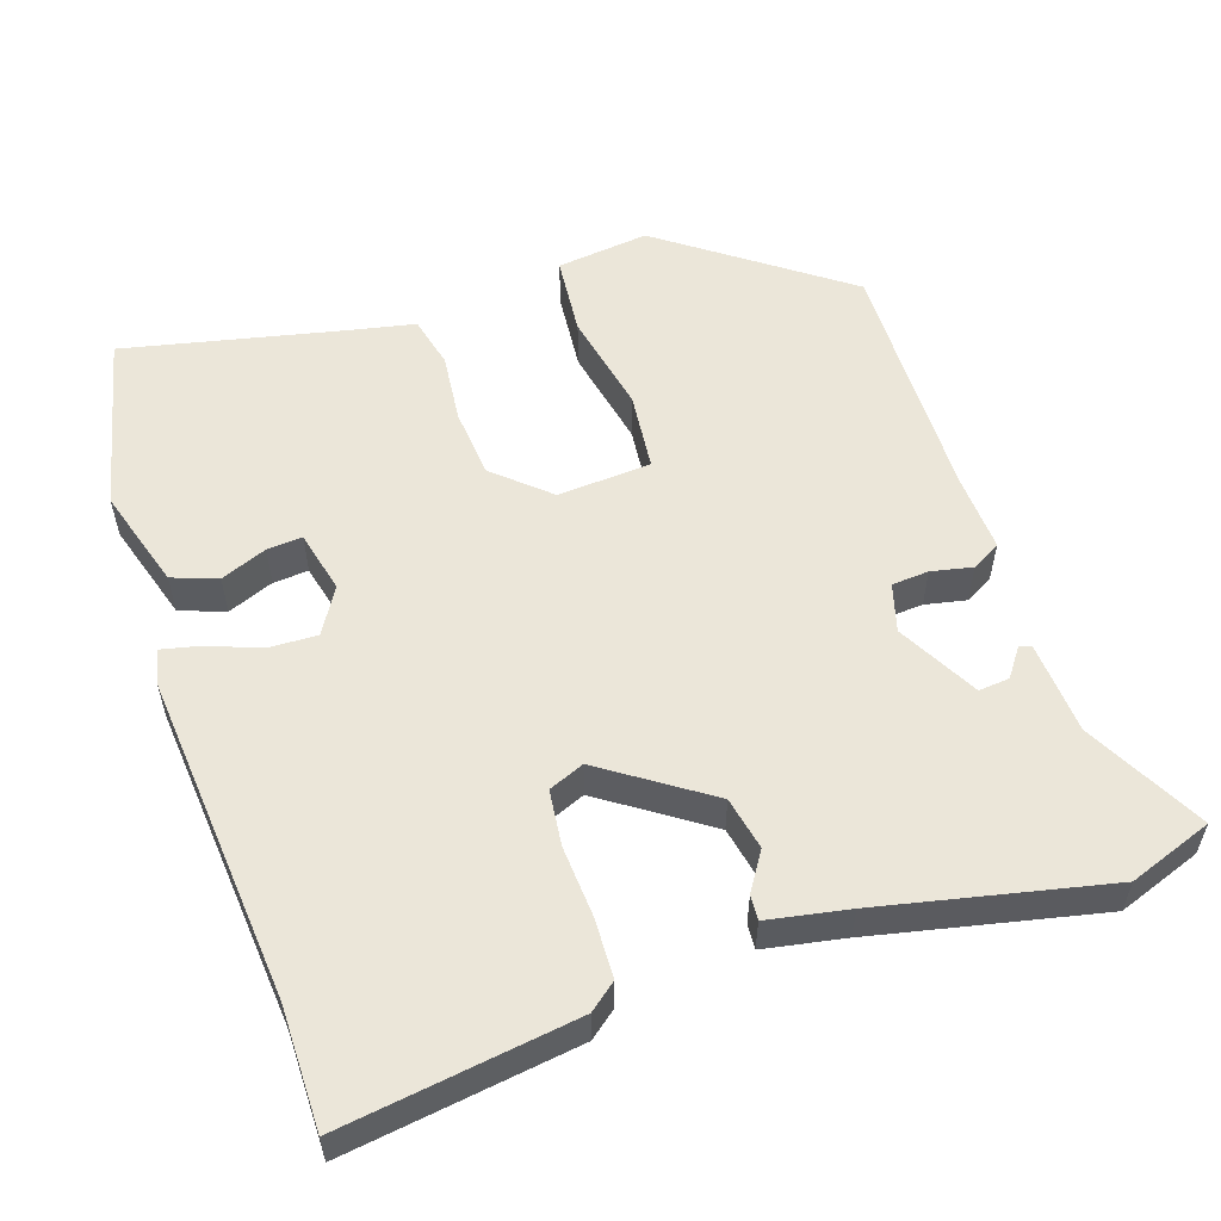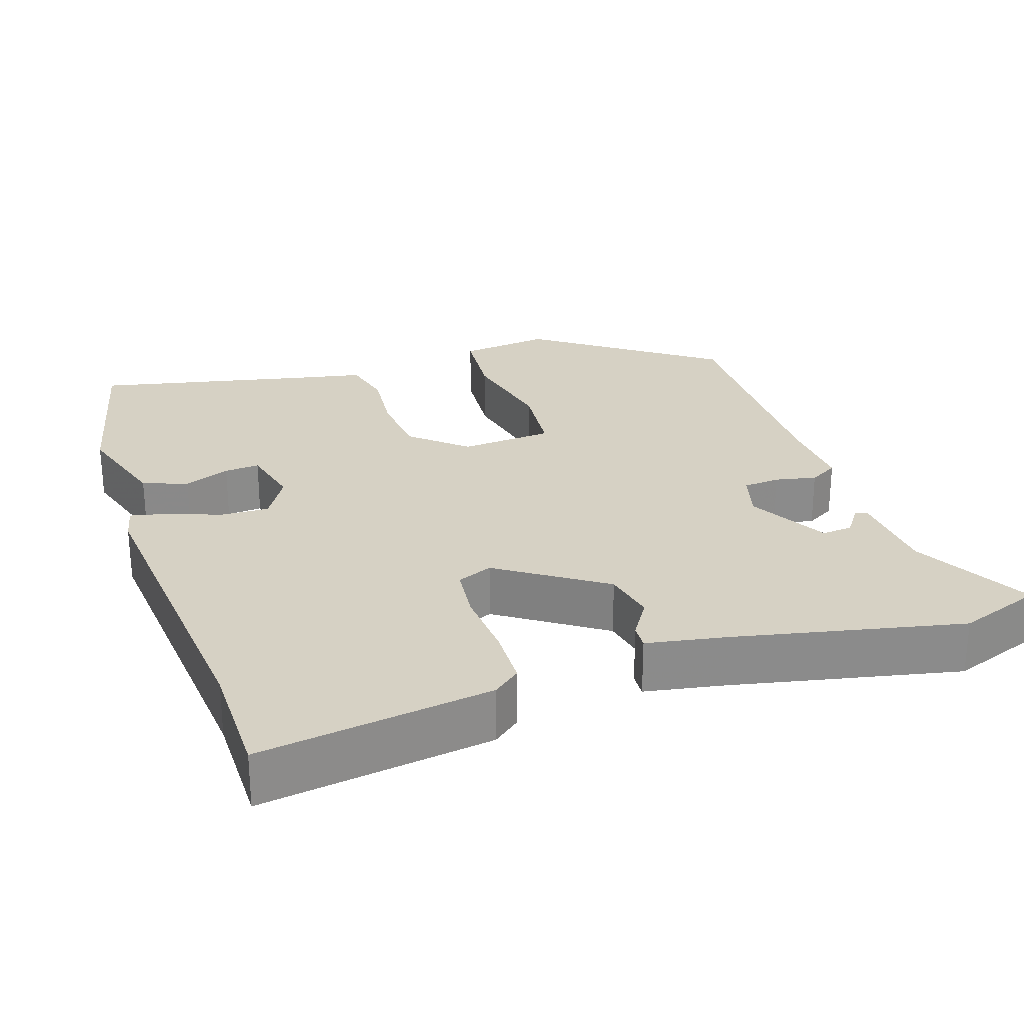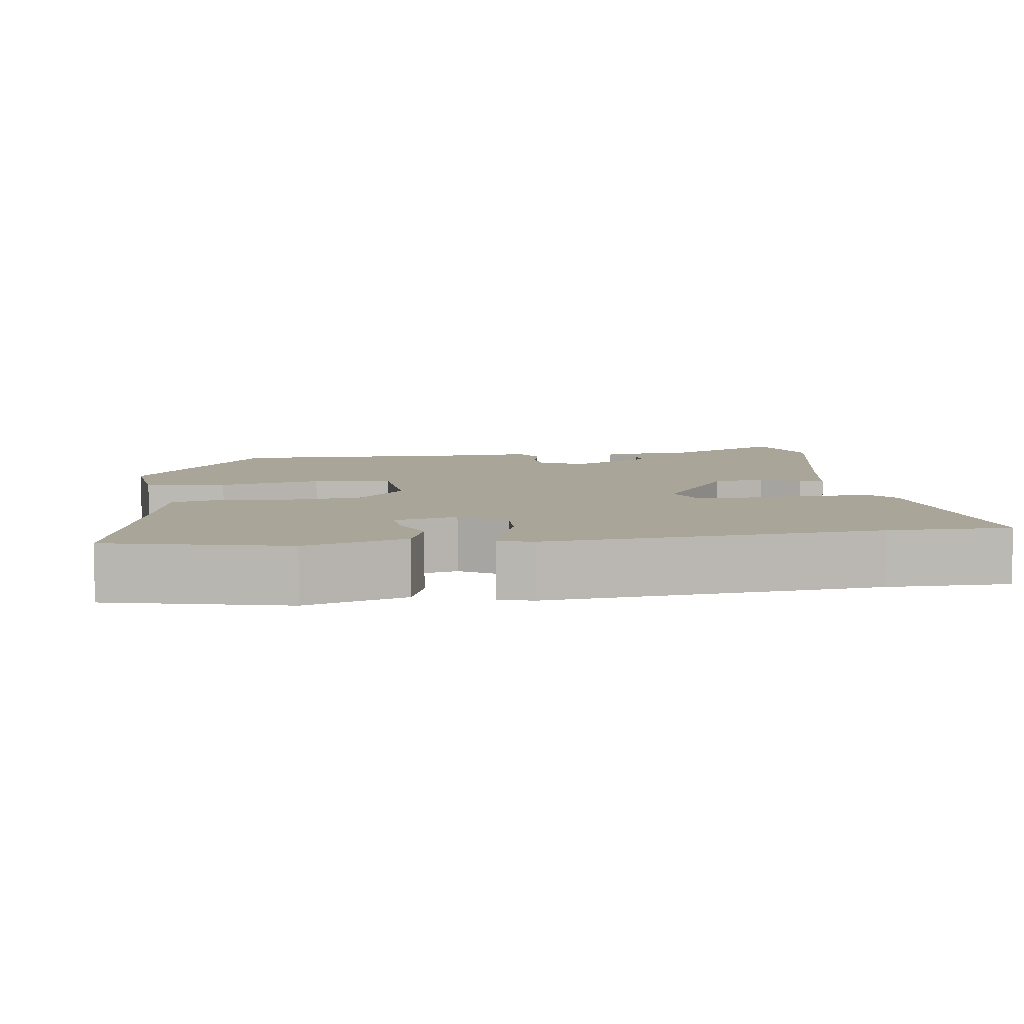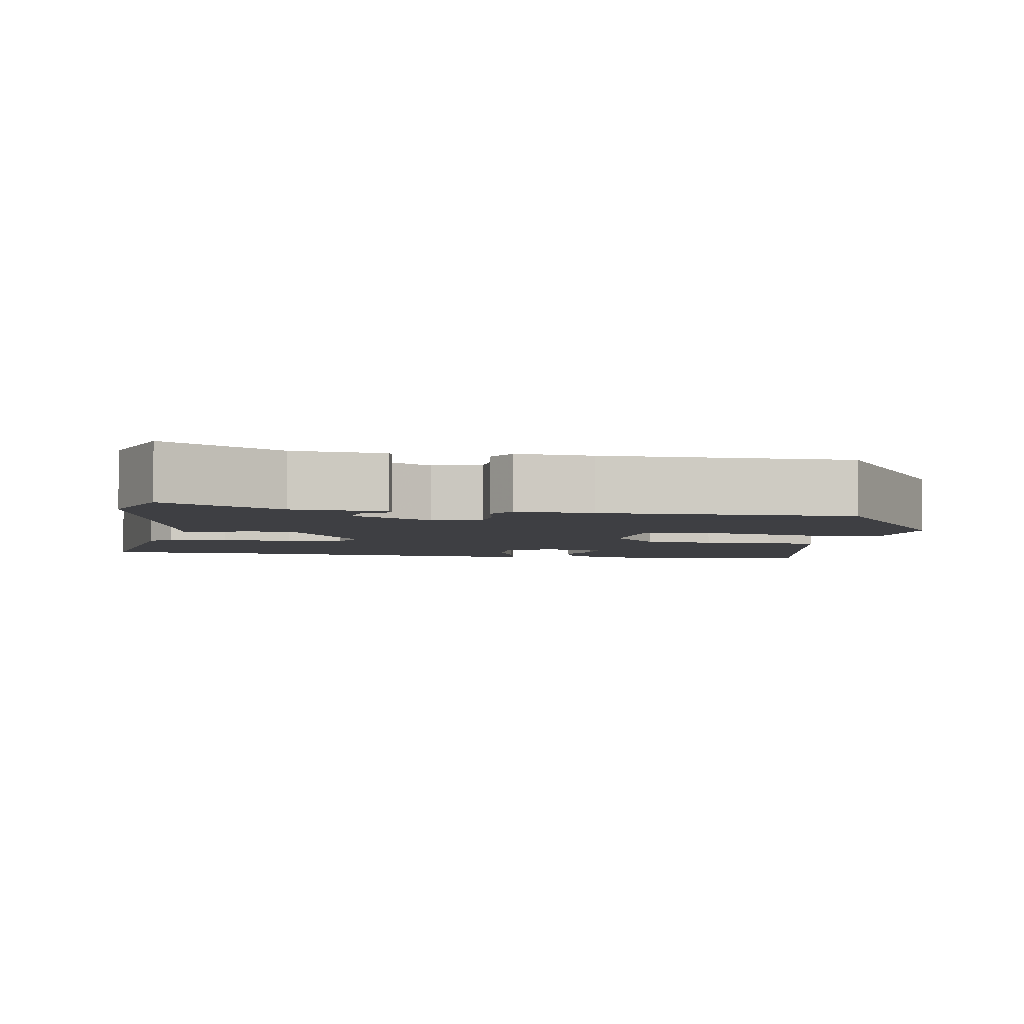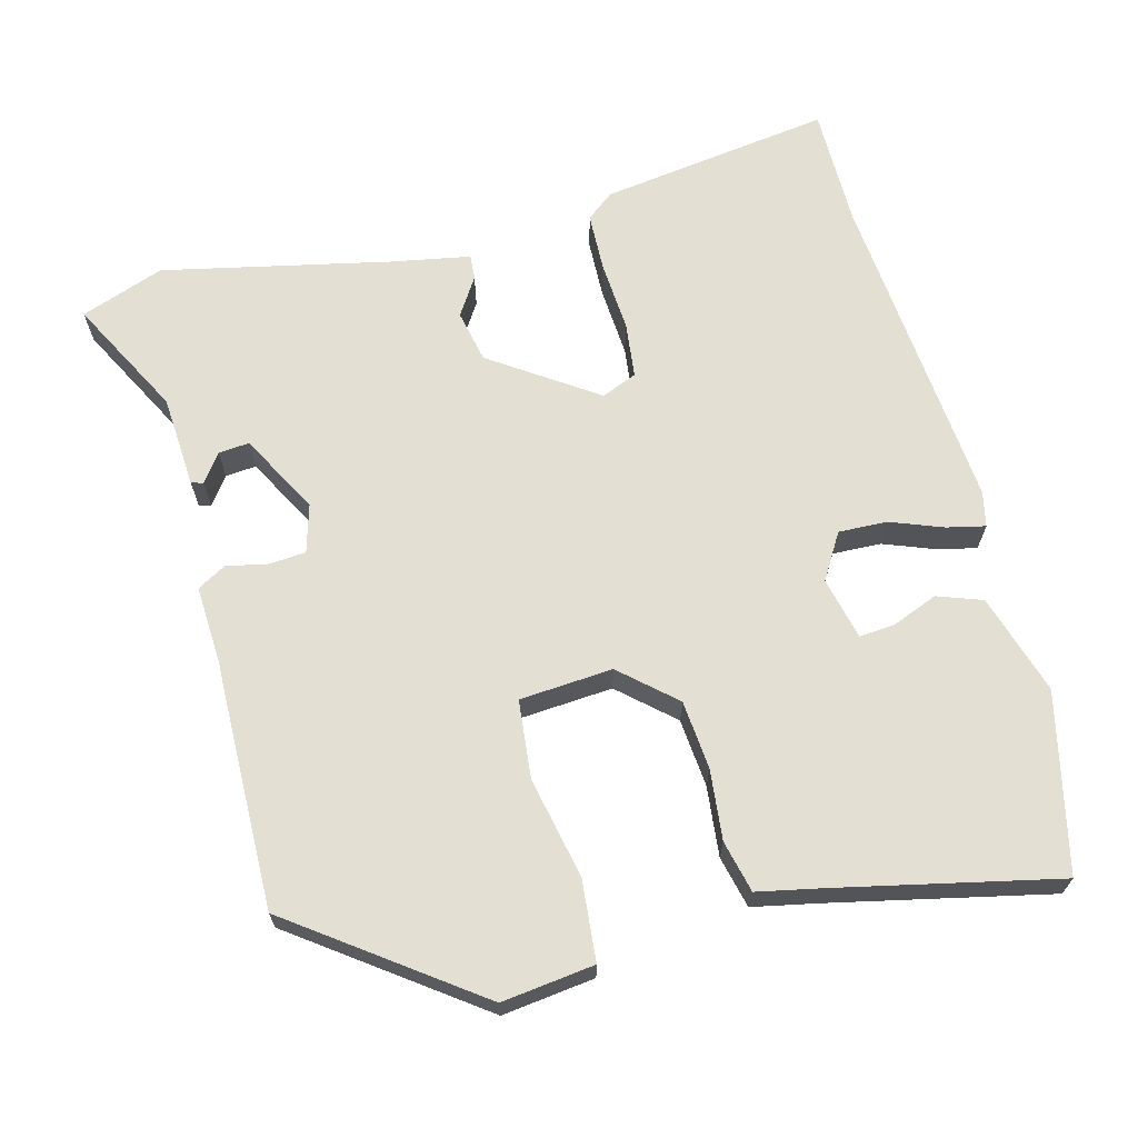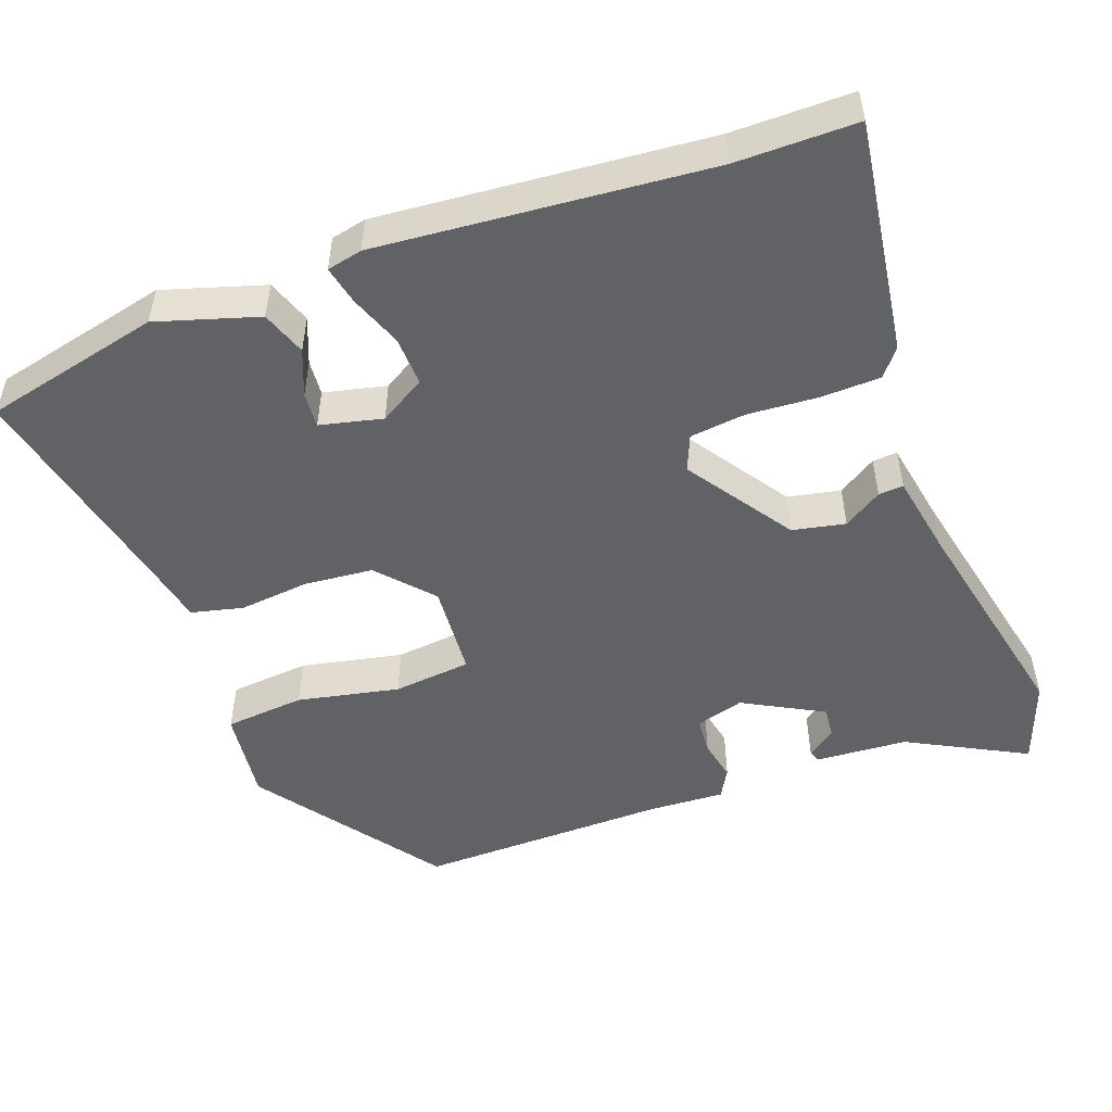
<metadata>
{"format":"obj","ext":"obj","renderer":"f3d","projection":"perspective","resolution":1024,"background":"white","views":[{"elev":55.7,"azim":-18.0,"up":"+Y"},{"elev":26.6,"azim":-18.2,"up":"+Y"},{"elev":7.4,"azim":-97.5,"up":"+Y"},{"elev":-4.3,"azim":80.6,"up":"+Y"},{"elev":66.9,"azim":165.7,"up":"+Y"},{"elev":-50.6,"azim":-69.5,"up":"+Y"}]}
</metadata>
<code>
v 0.424 0.07 0.528
v 0.535 0.07 0.487
v 0.452 0.07 0.331
v 0.443 0.07 0.208
v 0.427 0.07 0.203
v 0.4 0.07 0.241
v 0.359 0.07 0.245
v 0.301 0.07 0.139
v 0.319 0.07 0.075
v 0.368 0.07 0.071
v 0.423 0.07 0.082
v 0.461 0.07 0.06
v 0.455 0.07 -0.042
v 0.458 0.07 -0.374
v 0.217 0.07 -0.547
v 0.094 0.07 -0.531
v 0.085 0.07 -0.424
v 0.114 0.07 -0.289
v 0.104 0.07 -0.185
v -0.02 0.07 -0.175
v -0.092 0.07 -0.238
v -0.101 0.07 -0.33
v -0.092 0.07 -0.423
v -0.109 0.07 -0.492
v -0.195 0.07 -0.509
v -0.487 0.07 -0.571
v -0.54 0.07 -0.335
v -0.498 0.07 -0.201
v -0.438 0.07 -0.18
v -0.377 0.07 -0.205
v -0.33 0.07 -0.209
v -0.31 0.07 -0.126
v -0.346 0.07 -0.065
v -0.411 0.07 -0.067
v -0.481 0.07 -0.093
v -0.532 0.07 -0.104
v -0.542 0.07 -0.057
v -0.501 0.07 0.38
v -0.5 0.07 0.54
v -0.191 0.07 0.494
v -0.155 0.07 0.465
v -0.153 0.07 0.386
v -0.16 0.07 0.292
v -0.152 0.07 0.218
v -0.105 0.07 0.198
v 0.035 0.07 0.292
v 0.05 0.07 0.362
v 0.018 0.07 0.413
v 0.016 0.07 0.446
v 0.123 0.07 0.465
v 0.424 0 0.528
v 0.535 0 0.487
v 0.452 0 0.331
v 0.443 0 0.208
v 0.427 0 0.203
v 0.4 0 0.241
v 0.359 0 0.245
v 0.301 0 0.139
v 0.319 0 0.075
v 0.368 0 0.071
v 0.423 0 0.082
v 0.461 0 0.06
v 0.455 0 -0.042
v 0.458 0 -0.374
v 0.217 0 -0.547
v 0.094 0 -0.531
v 0.085 0 -0.424
v 0.114 0 -0.289
v 0.104 0 -0.185
v -0.02 0 -0.175
v -0.092 0 -0.238
v -0.101 0 -0.33
v -0.092 0 -0.423
v -0.109 0 -0.492
v -0.195 0 -0.509
v -0.487 0 -0.571
v -0.54 0 -0.335
v -0.498 0 -0.201
v -0.438 0 -0.18
v -0.377 0 -0.205
v -0.33 0 -0.209
v -0.31 0 -0.126
v -0.346 0 -0.065
v -0.411 0 -0.067
v -0.481 0 -0.093
v -0.532 0 -0.104
v -0.542 0 -0.057
v -0.501 0 0.38
v -0.5 0 0.54
v -0.191 0 0.494
v -0.155 0 0.465
v -0.153 0 0.386
v -0.16 0 0.292
v -0.152 0 0.218
v -0.105 0 0.198
v 0.035 0 0.292
v 0.05 0 0.362
v 0.018 0 0.413
v 0.016 0 0.446
v 0.123 0 0.465
f 47 48 49 50
f 1 2 3
f 50 1 3
f 47 50 3
f 46 47 3
f 45 46 3
f 41 42 43
f 40 41 43
f 39 40 43
f 38 39 43
f 38 43 44
f 37 38 44
f 36 37 44
f 35 36 44
f 34 35 44
f 33 34 44 45
f 28 29 30
f 27 28 30
f 26 27 30
f 25 26 30
f 25 30 31
f 24 25 31
f 23 24 31
f 22 23 31
f 21 22 31 32
f 16 17 18
f 15 16 18
f 14 15 18
f 13 14 18
f 13 18 19
f 12 13 19
f 11 12 19
f 10 11 19
f 9 10 19 20
f 3 4 5 6
f 3 6 7
f 45 3 7
f 45 7 8
f 33 45 8
f 32 33 8
f 21 32 8
f 20 21 8
f 8 9 20
f 100 99 98 97
f 53 52 51
f 53 51 100
f 53 100 97
f 53 97 96
f 53 96 95
f 93 92 91
f 93 91 90
f 93 90 89
f 93 89 88
f 94 93 88
f 94 88 87
f 94 87 86
f 94 86 85
f 94 85 84
f 95 94 84 83
f 80 79 78
f 80 78 77
f 80 77 76
f 80 76 75
f 81 80 75
f 81 75 74
f 81 74 73
f 81 73 72
f 82 81 72 71
f 68 67 66
f 68 66 65
f 68 65 64
f 68 64 63
f 69 68 63
f 69 63 62
f 69 62 61
f 69 61 60
f 70 69 60 59
f 56 55 54 53
f 57 56 53
f 57 53 95
f 58 57 95
f 58 95 83
f 58 83 82
f 58 82 71
f 58 71 70
f 70 59 58
f 1 51 52 2
f 2 52 53 3
f 3 53 54 4
f 4 54 55 5
f 5 55 56 6
f 6 56 57 7
f 7 57 58 8
f 8 58 59 9
f 9 59 60 10
f 10 60 61 11
f 11 61 62 12
f 12 62 63 13
f 13 63 64 14
f 14 64 65 15
f 15 65 66 16
f 16 66 67 17
f 17 67 68 18
f 18 68 69 19
f 19 69 70 20
f 20 70 71 21
f 21 71 72 22
f 22 72 73 23
f 23 73 74 24
f 24 74 75 25
f 25 75 76 26
f 26 76 77 27
f 27 77 78 28
f 28 78 79 29
f 29 79 80 30
f 30 80 81 31
f 31 81 82 32
f 32 82 83 33
f 33 83 84 34
f 34 84 85 35
f 35 85 86 36
f 36 86 87 37
f 37 87 88 38
f 38 88 89 39
f 39 89 90 40
f 40 90 91 41
f 41 91 92 42
f 42 92 93 43
f 43 93 94 44
f 44 94 95 45
f 45 95 96 46
f 46 96 97 47
f 47 97 98 48
f 48 98 99 49
f 49 99 100 50
f 50 100 51 1

</code>
